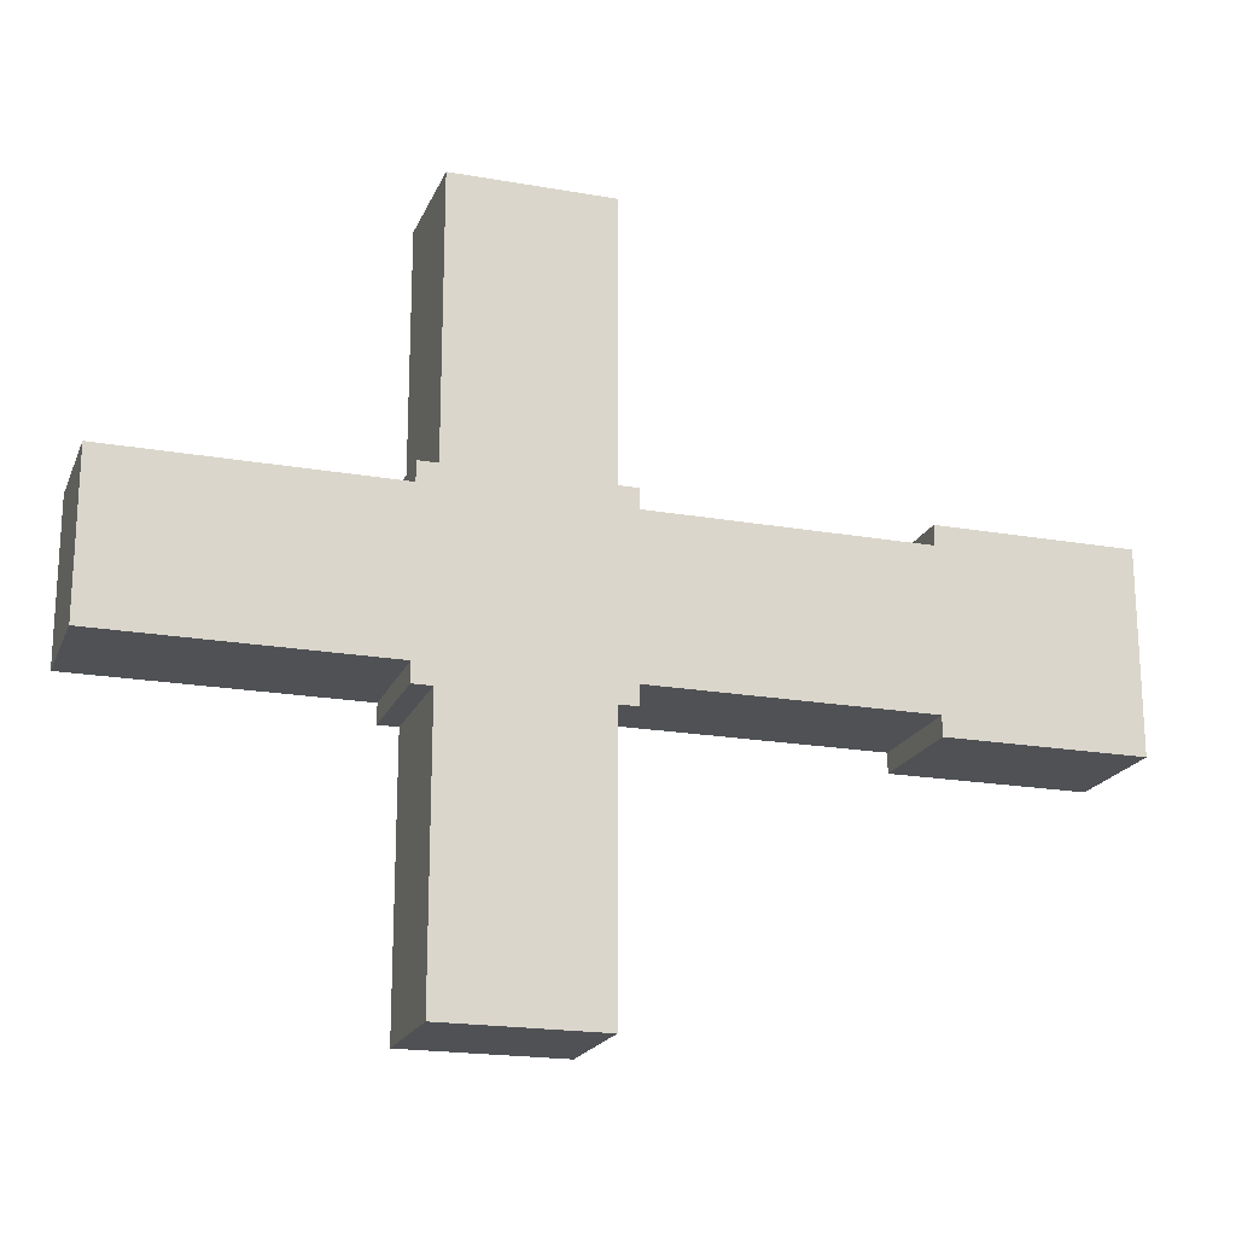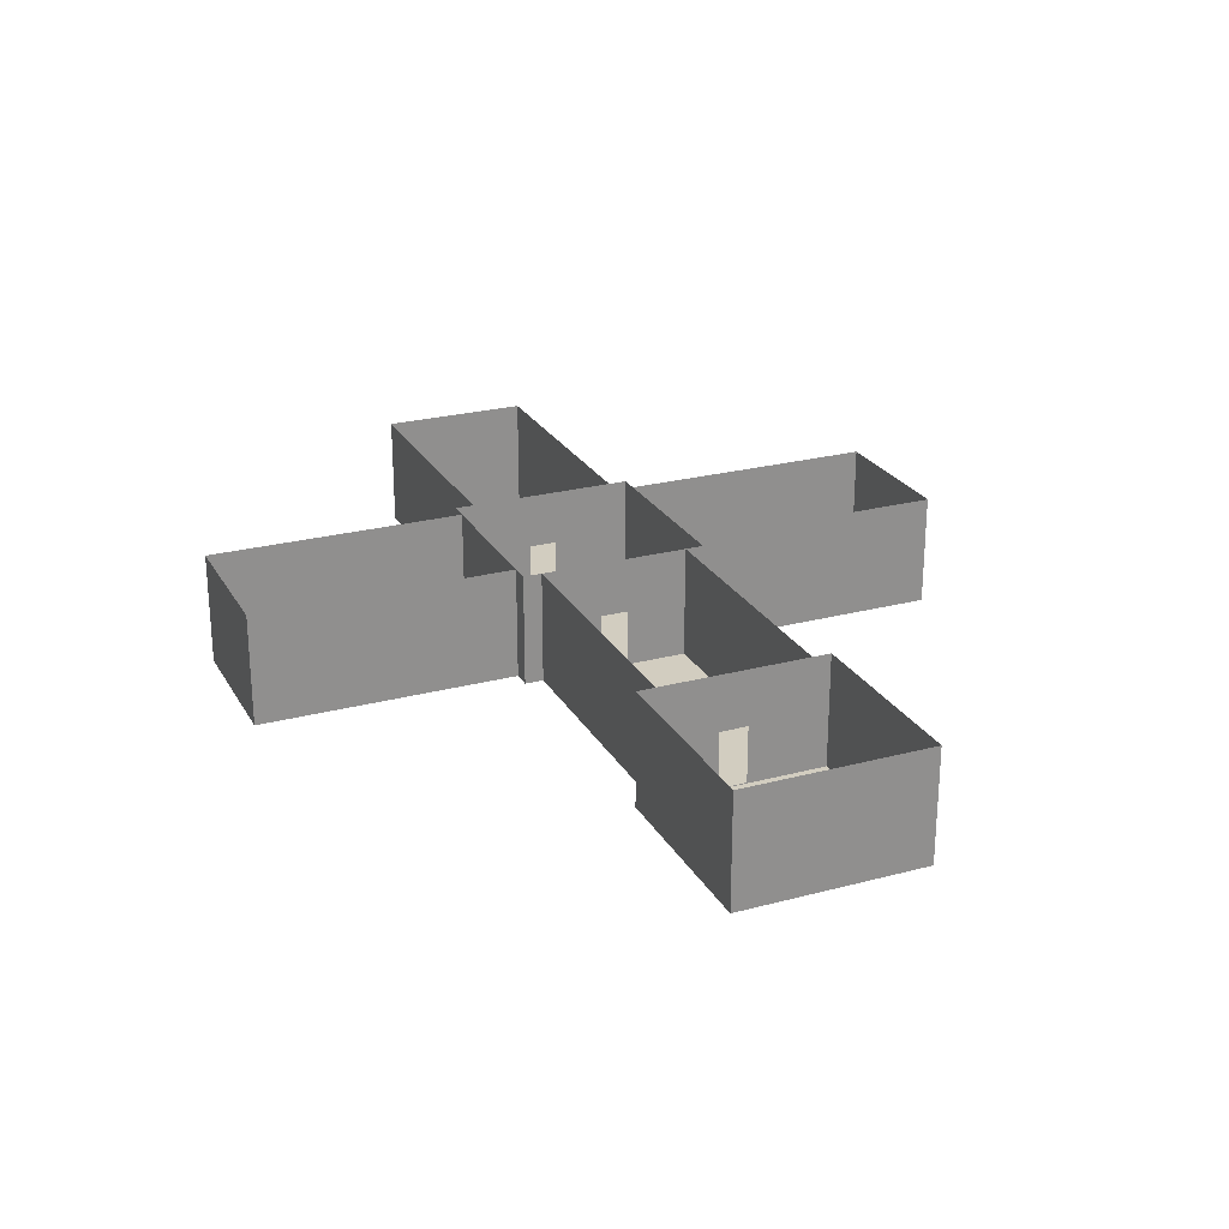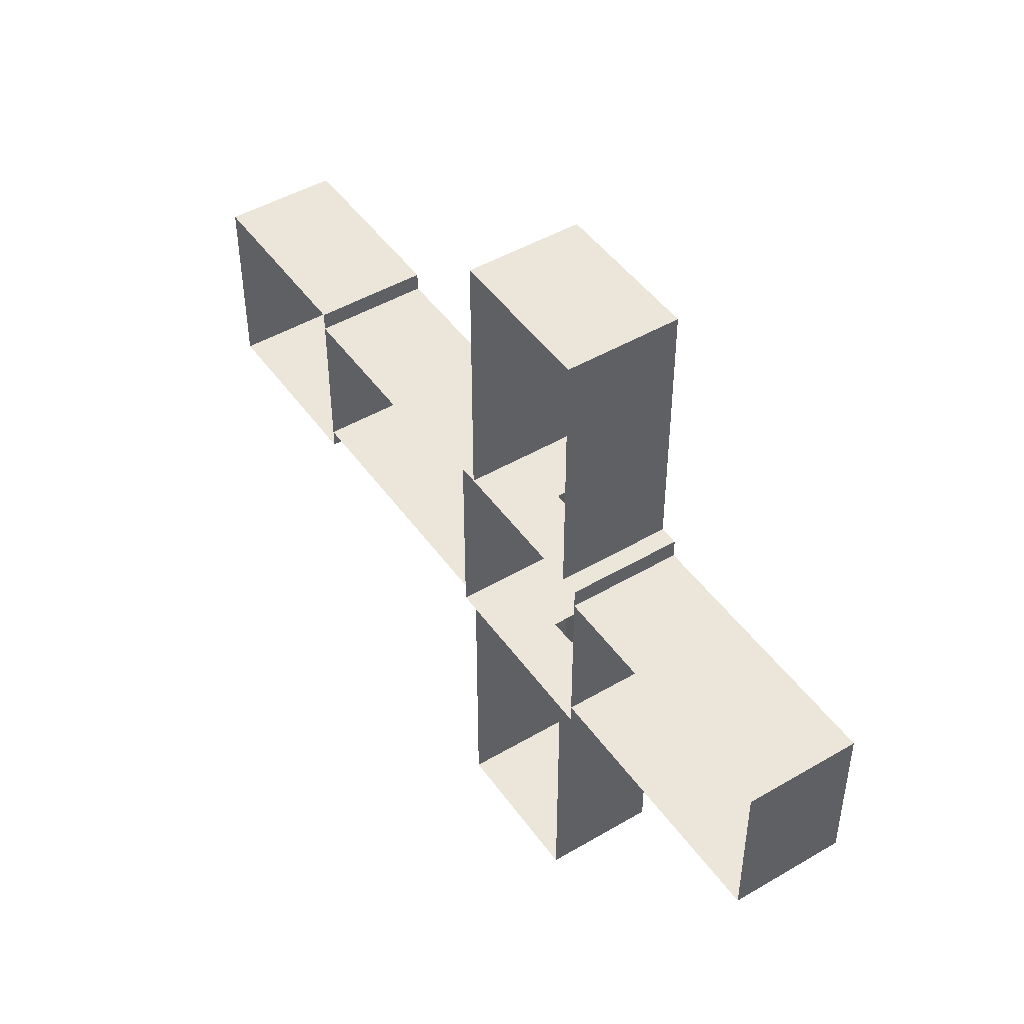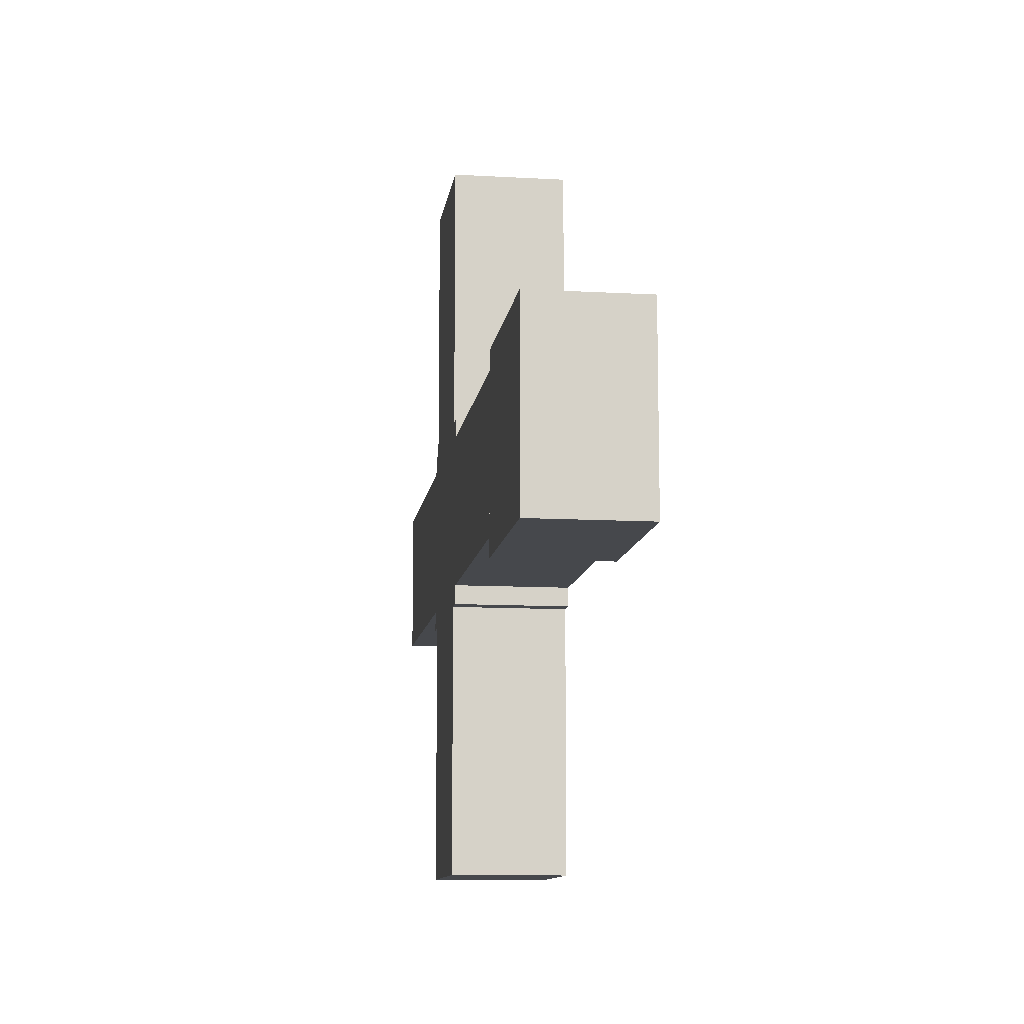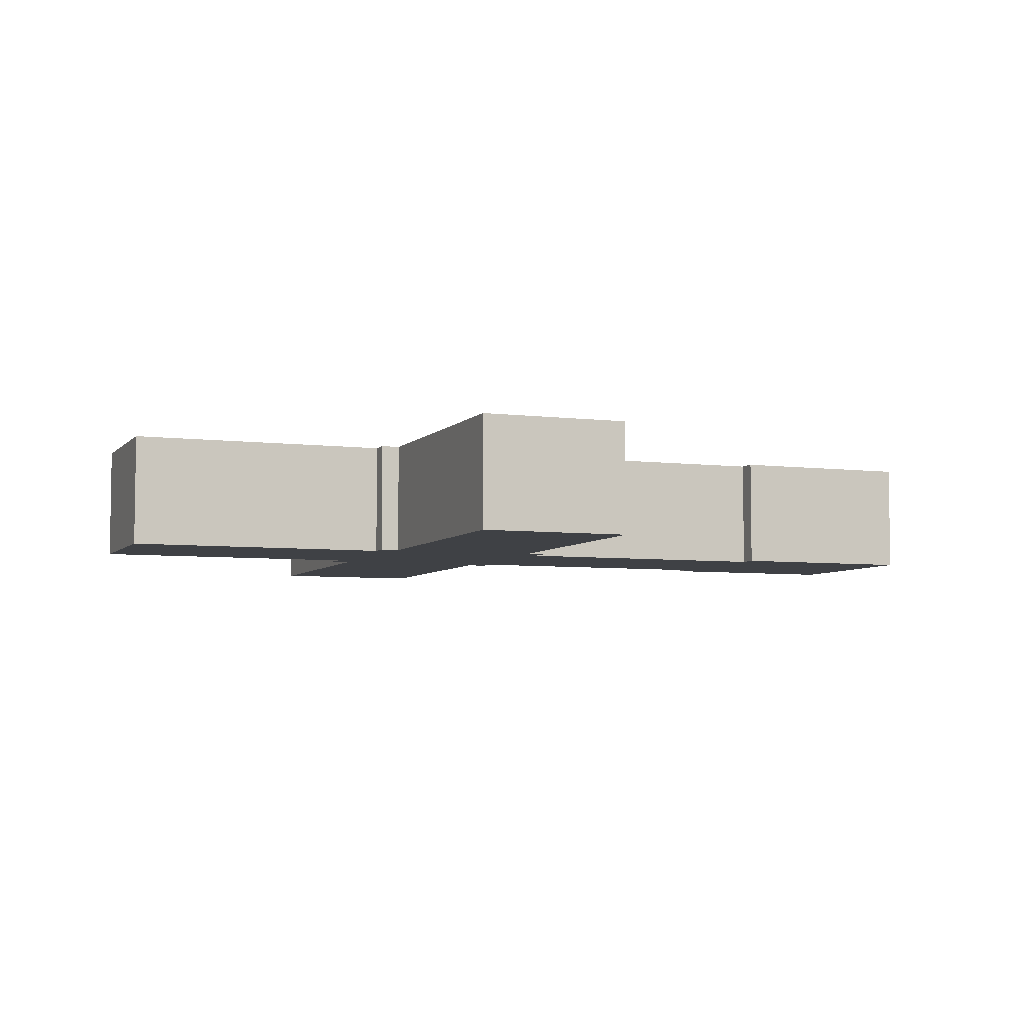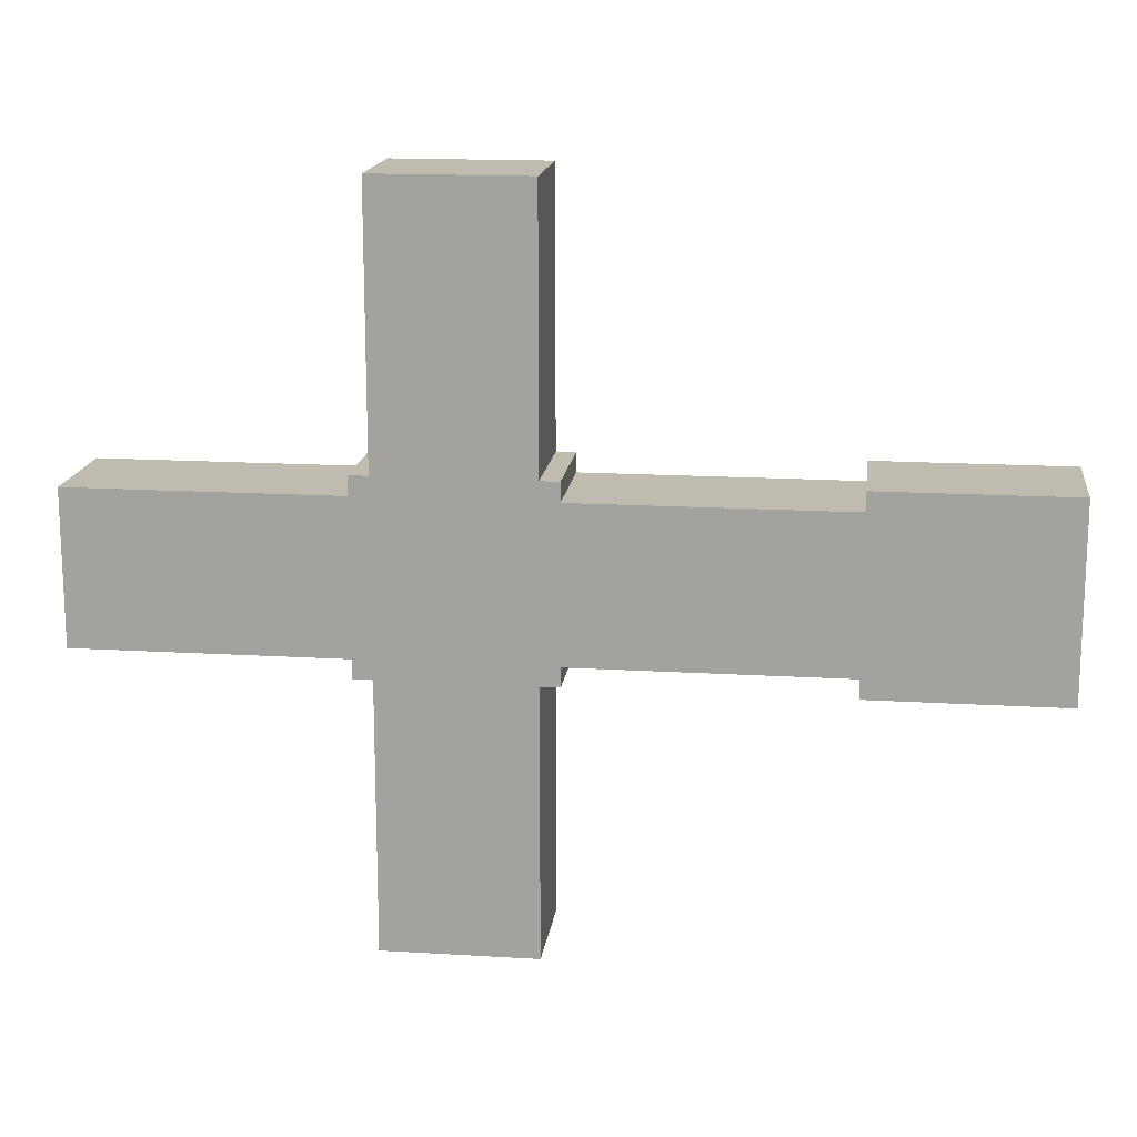
<metadata>
{"format":"obj","ext":"obj","renderer":"f3d","projection":"perspective","resolution":1024,"background":"white","views":[{"elev":-19.7,"azim":-18.1,"up":"+Z"},{"elev":24.7,"azim":66.6,"up":"+Y"},{"elev":47.0,"azim":-123.6,"up":"+Z"},{"elev":-11.1,"azim":82.1,"up":"+Z"},{"elev":-5.7,"azim":-21.3,"up":"+Y"},{"elev":15.9,"azim":7.2,"up":"+Z"}]}
</metadata>
<code>
o Plane.032
v -2.5 -0 2.5
v 2.5 -0 2.5
v 2.5 3 2.5
v 0.375 1.52 2.5
v 0.375 0.02 2.5
v -0.375 0.02 2.5
f 4 3 2
f 2 1 6
f 5 4 2
f 2 6 5
o Plane.031
v -2 -2e-06 9.5
v 2 -2e-06 9.5
v 2 3 9.5
v -2 3 9.5
f 10 8 7
f 10 9 8
o Plane.030
v -2.5 -0 2.5
v 2.5 3 2.5
v 0.375 1.52 2.5
v -0.375 0.02 2.5
v -0.375 1.52 2.5
v -2.5 3 2.5
f 16 13 15
f 15 14 11
f 16 12 13
f 15 11 16
o Plane.029
v -2.5 -0 2.5
v -2.5 3 -2.5
v -2.5 1.52 -0.375
v -2.5 1.275 0.375
v -2.5 1.52 0.375
v -2.5 3 2.5
f 21 17 20
f 21 19 18
f 22 17 21
f 21 18 22
o Plane.028
v -2.5 0 -2.5
v 2.5 3 -2.5
v 0.375 1.52 -2.5
v -0.375 0.02 -2.5
v -0.375 1.52 -2.5
v -2.5 3 -2.5
f 27 24 28
f 23 26 27
f 27 25 24
f 28 23 27
o Plane.027
v -2.5 0 -2.5
v 2.5 0 -2.5
v 2.5 3 -2.5
v 0.375 1.52 -2.5
v 0.375 0.02 -2.5
v -0.375 0.02 -2.5
f 30 32 33
f 34 29 30
f 30 31 32
f 33 34 30
o Plane.026
v 2.5 -0 2.5
v 2.5 3 -2.5
v 2.5 1.52 -0.375
v 2.5 0.02 0.375
v 2.5 1.52 0.375
v 2.5 3 2.5
f 39 40 37
f 39 38 35
f 40 36 37
f 39 35 40
o Plane.025
v 2.5 -0 2.5
v 2.5 0 -2.5
v 2.5 3 -2.5
v 2.5 1.52 -0.375
v 2.5 0.02 -0.375
v 2.5 0.02 0.375
f 44 43 42
f 42 41 46
f 45 44 42
f 42 46 45
o Plane.024
v 9.5 -0 2.5
v 9.5 0 -2.5
v 9.5 3 -2.5
v 9.5 1.52 -0.375
v 9.5 0.02 -0.375
v 9.5 0.02 0.375
f 50 49 48
f 48 47 52
f 51 50 48
f 48 52 51
o Plane.022
v 9.5 -0 2.5
v 9.5 3 -2.5
v 9.5 1.52 -0.375
v 9.5 0.02 0.375
v 9.5 1.52 0.375
v 9.5 3 2.5
f 57 58 55
f 57 56 53
f 58 54 55
f 57 53 58
o Plane.021
v 9.5 -0 2.5
v 14.5 -0 2.5
v 14.5 3 2.5
v 9.5 3 2.5
f 62 60 59
f 62 61 60
o Plane.020
v 14.5 -0 2.5
v 14.5 0 -2.5
v 14.5 3 -2.5
v 14.5 3 2.5
f 66 64 63
f 66 65 64
o Plane.019
v 9.5 0 -2.5
v 14.5 0 -2.5
v 14.5 3 -2.5
v 9.5 3 -2.5
f 68 70 67
f 68 69 70
o Plane.018
v 2.5 -2e-06 -2
v 9.5 -2e-06 -2
v 9.5 3 -2
v 2.5 3 -2
f 72 74 71
f 72 73 74
o Plane.017
v 2.5 -2e-06 2
v 9.5 -2e-06 2
v 9.5 3 2
v 2.5 3 2
f 78 76 75
f 78 77 76
o Plane.016
v -9.5 -0 2
v -9.5 0 -2
v -9.5 3 -2
v -9.5 3 2
f 80 82 79
f 80 81 82
o Plane.015
v -9.5 -2e-06 -2
v -2.5 -2e-06 -2
v -2.5 3 -2
v -9.5 3 -2
f 84 86 83
f 84 85 86
o Plane.014
v -9.5 -2e-06 2
v -2.5 -2e-06 2
v -2.5 3 2
v -9.5 3 2
f 90 88 87
f 90 89 88
o Plane.013
v 2 -2e-06 -2.5
v 2 -0 -9.5
v 2 3 -9.5
v 2 3 -2.5
f 94 92 91
f 94 93 92
o Plane.012
v -2 2e-06 -9.5
v 2 2e-06 -9.5
v 2 3 -9.5
v -2 3 -9.5
f 96 98 95
f 96 97 98
o Plane.011
v -2 0 -2.5
v 2 0 -2.5
v 2 2e-06 -9.5
v -2 2e-06 -9.5
f 100 102 99
f 100 101 102
o Plane.010
v -2.5 -0 2
v -2.5 0 -2
v -9.5 0 -2
v -9.5 -0 2
f 104 106 103
f 104 105 106
o Plane.009
v -2 -2e-06 9.5
v 2 -2e-06 9.5
v 2 -0 2.5
v -2 -0 2.5
f 108 110 107
f 108 109 110
o Plane.008
v 9.5 -0 2.5
v 14.5 -0 2.5
v 14.5 0 -2.5
v 9.5 0 -2.5
f 112 114 111
f 112 113 114
o Plane.007
v 9.5 -0 2
v 9.5 0 -2
v 2.5 0 -2
v 2.5 -0 2
f 116 118 115
f 116 117 118
o Plane.006
v -2.5 -0 2.5
v 2.5 -0 2.5
v 2.5 0 -2.5
v -2.5 0 -2.5
f 120 122 119
f 120 121 122
o Plane.004
v -2.5 -0 2.5
v -2.5 0 -2.5
v -2.5 3 -2.5
v -2.5 1.52 -0.375
v -2.5 0.02 -0.375
v -2.5 0.02 0.375
v -2.5 1.275 0.375
f 123 127 128
f 124 125 126
f 124 126 127
f 128 129 123
f 124 127 123
o Plane.003
v -2 0 -2.5
v -2 2e-06 -9.5
v -2 3 -9.5
v -2 3 -2.5
f 131 133 130
f 131 132 133
o Plane.002
v -2 -2e-06 9.5
v -2 -0 2.5
v -2 3 2.5
v -2 3 9.5
f 134 136 137
f 134 135 136
o Plane.001
v 2 -2e-06 9.5
v 2 -0 2.5
v 2 3 2.5
v 2 3 9.5
f 141 139 138
f 141 140 139

</code>
